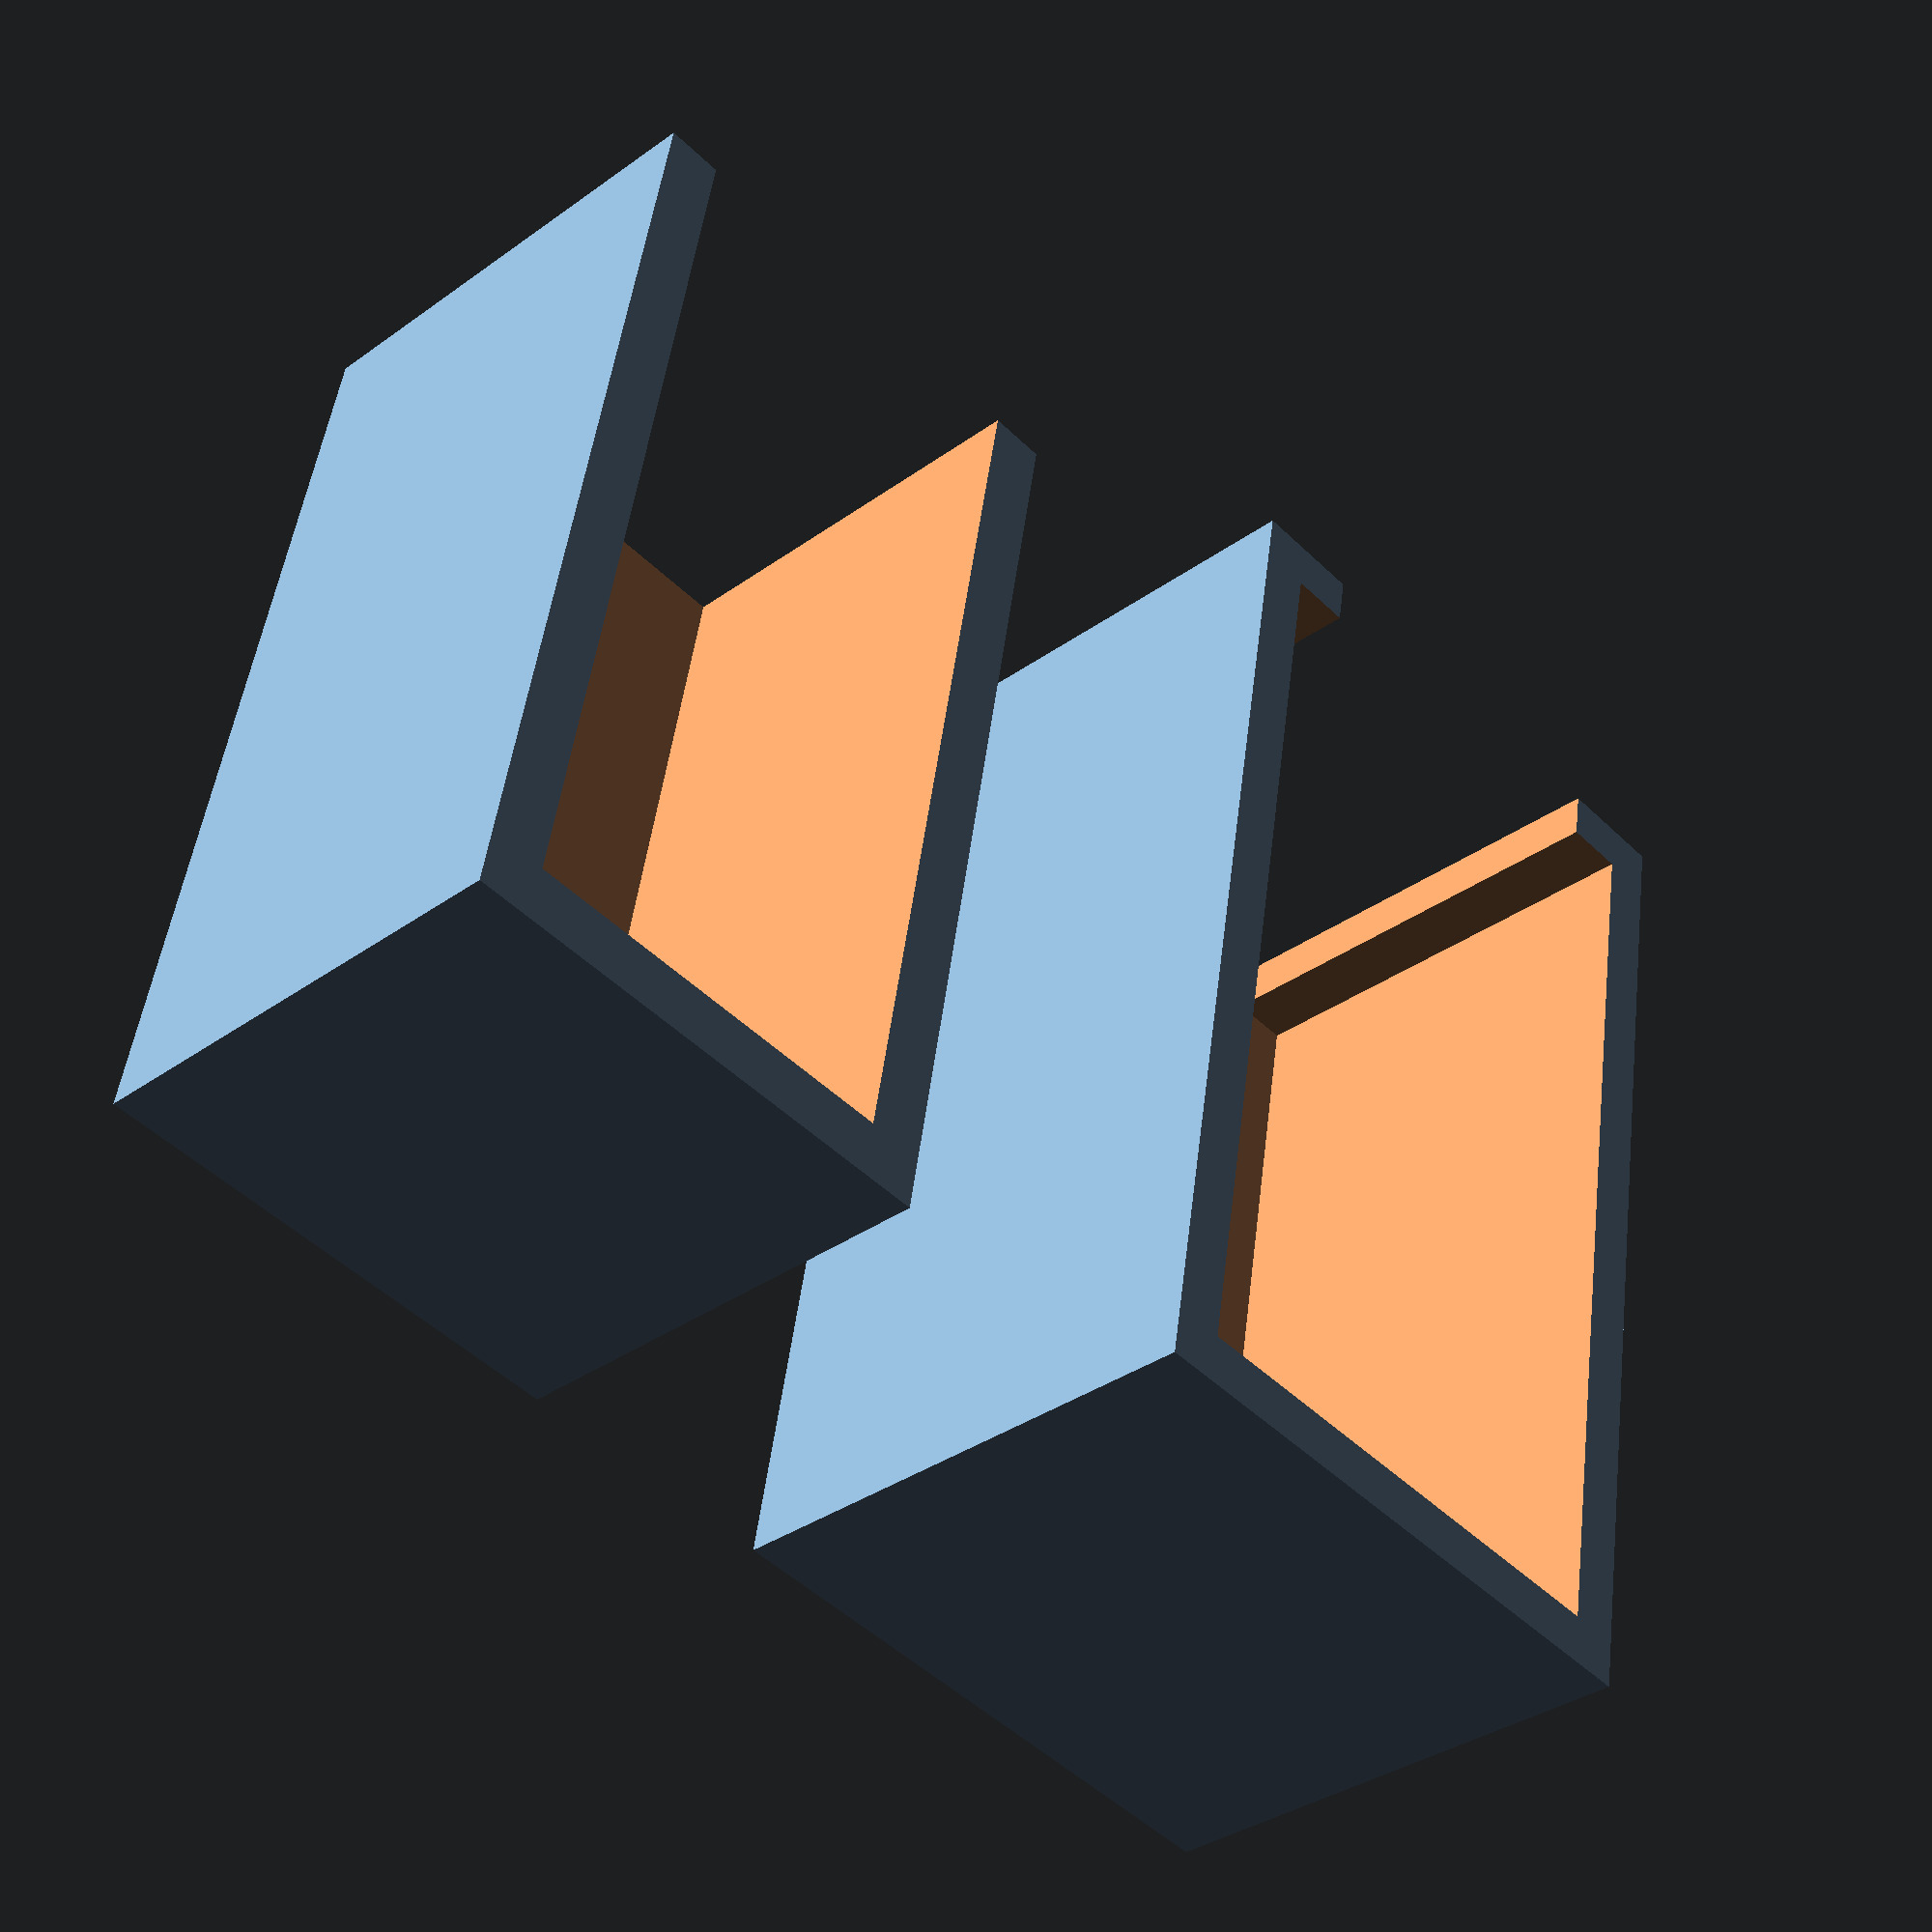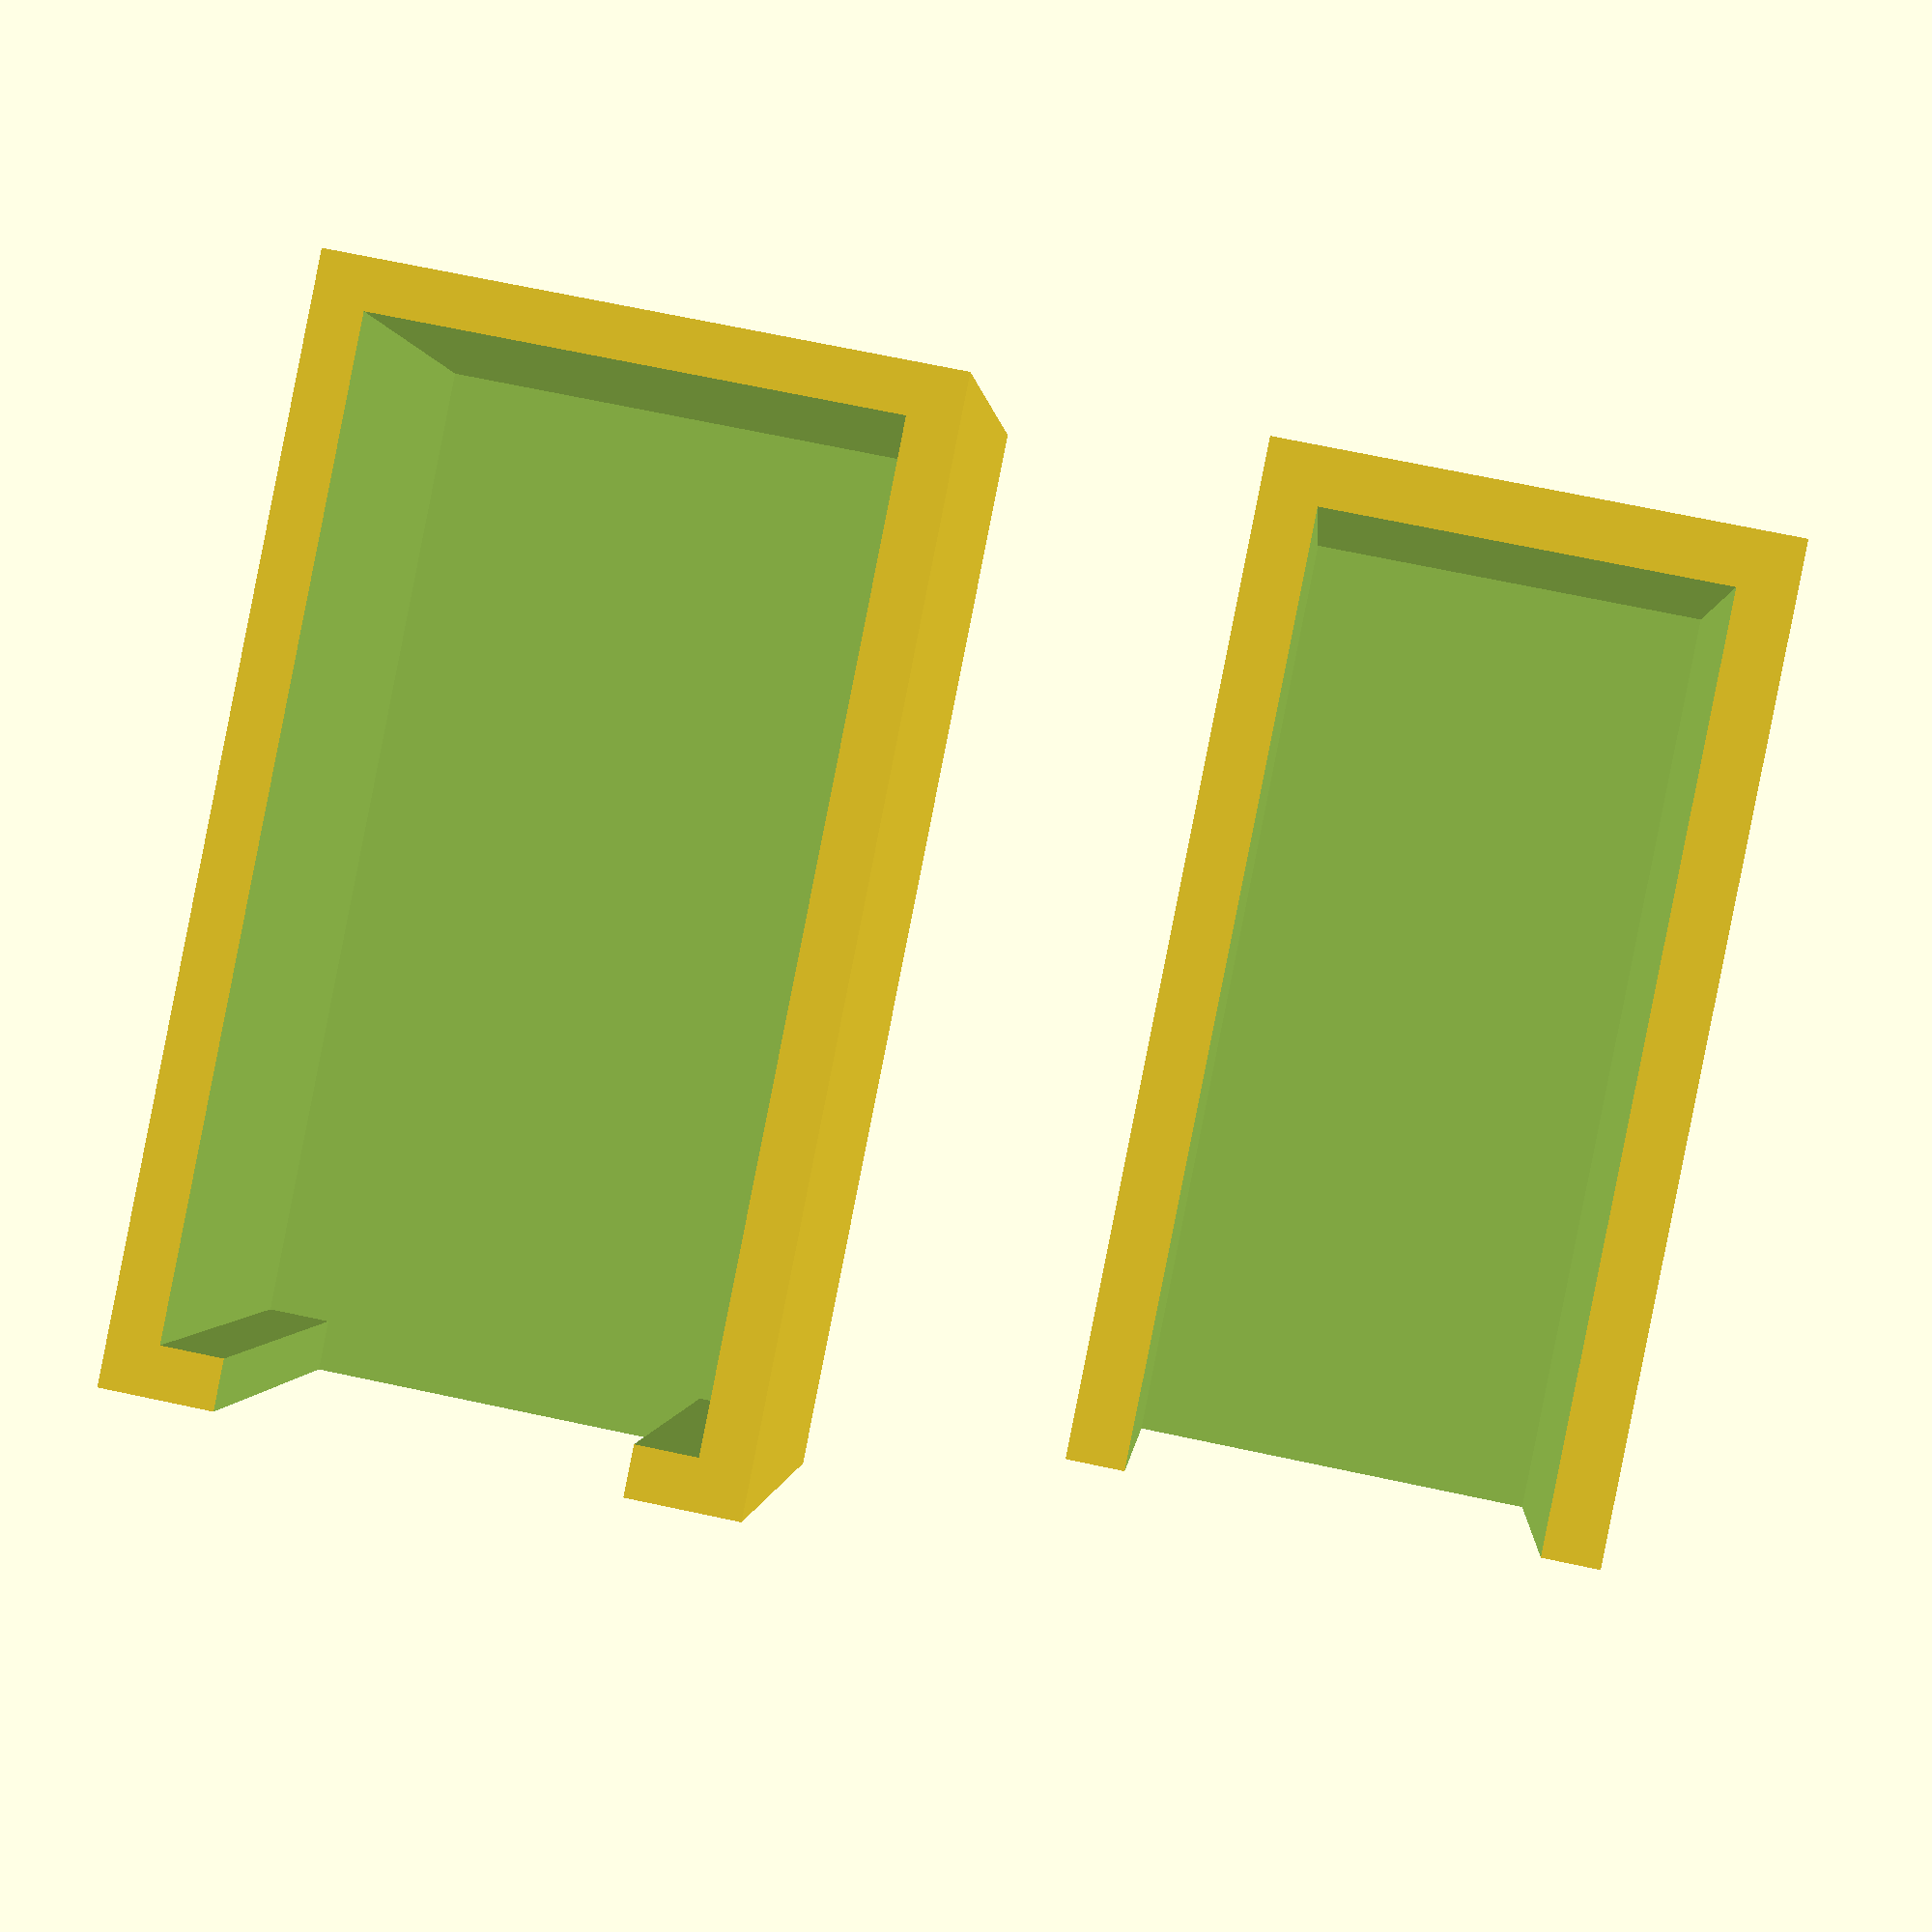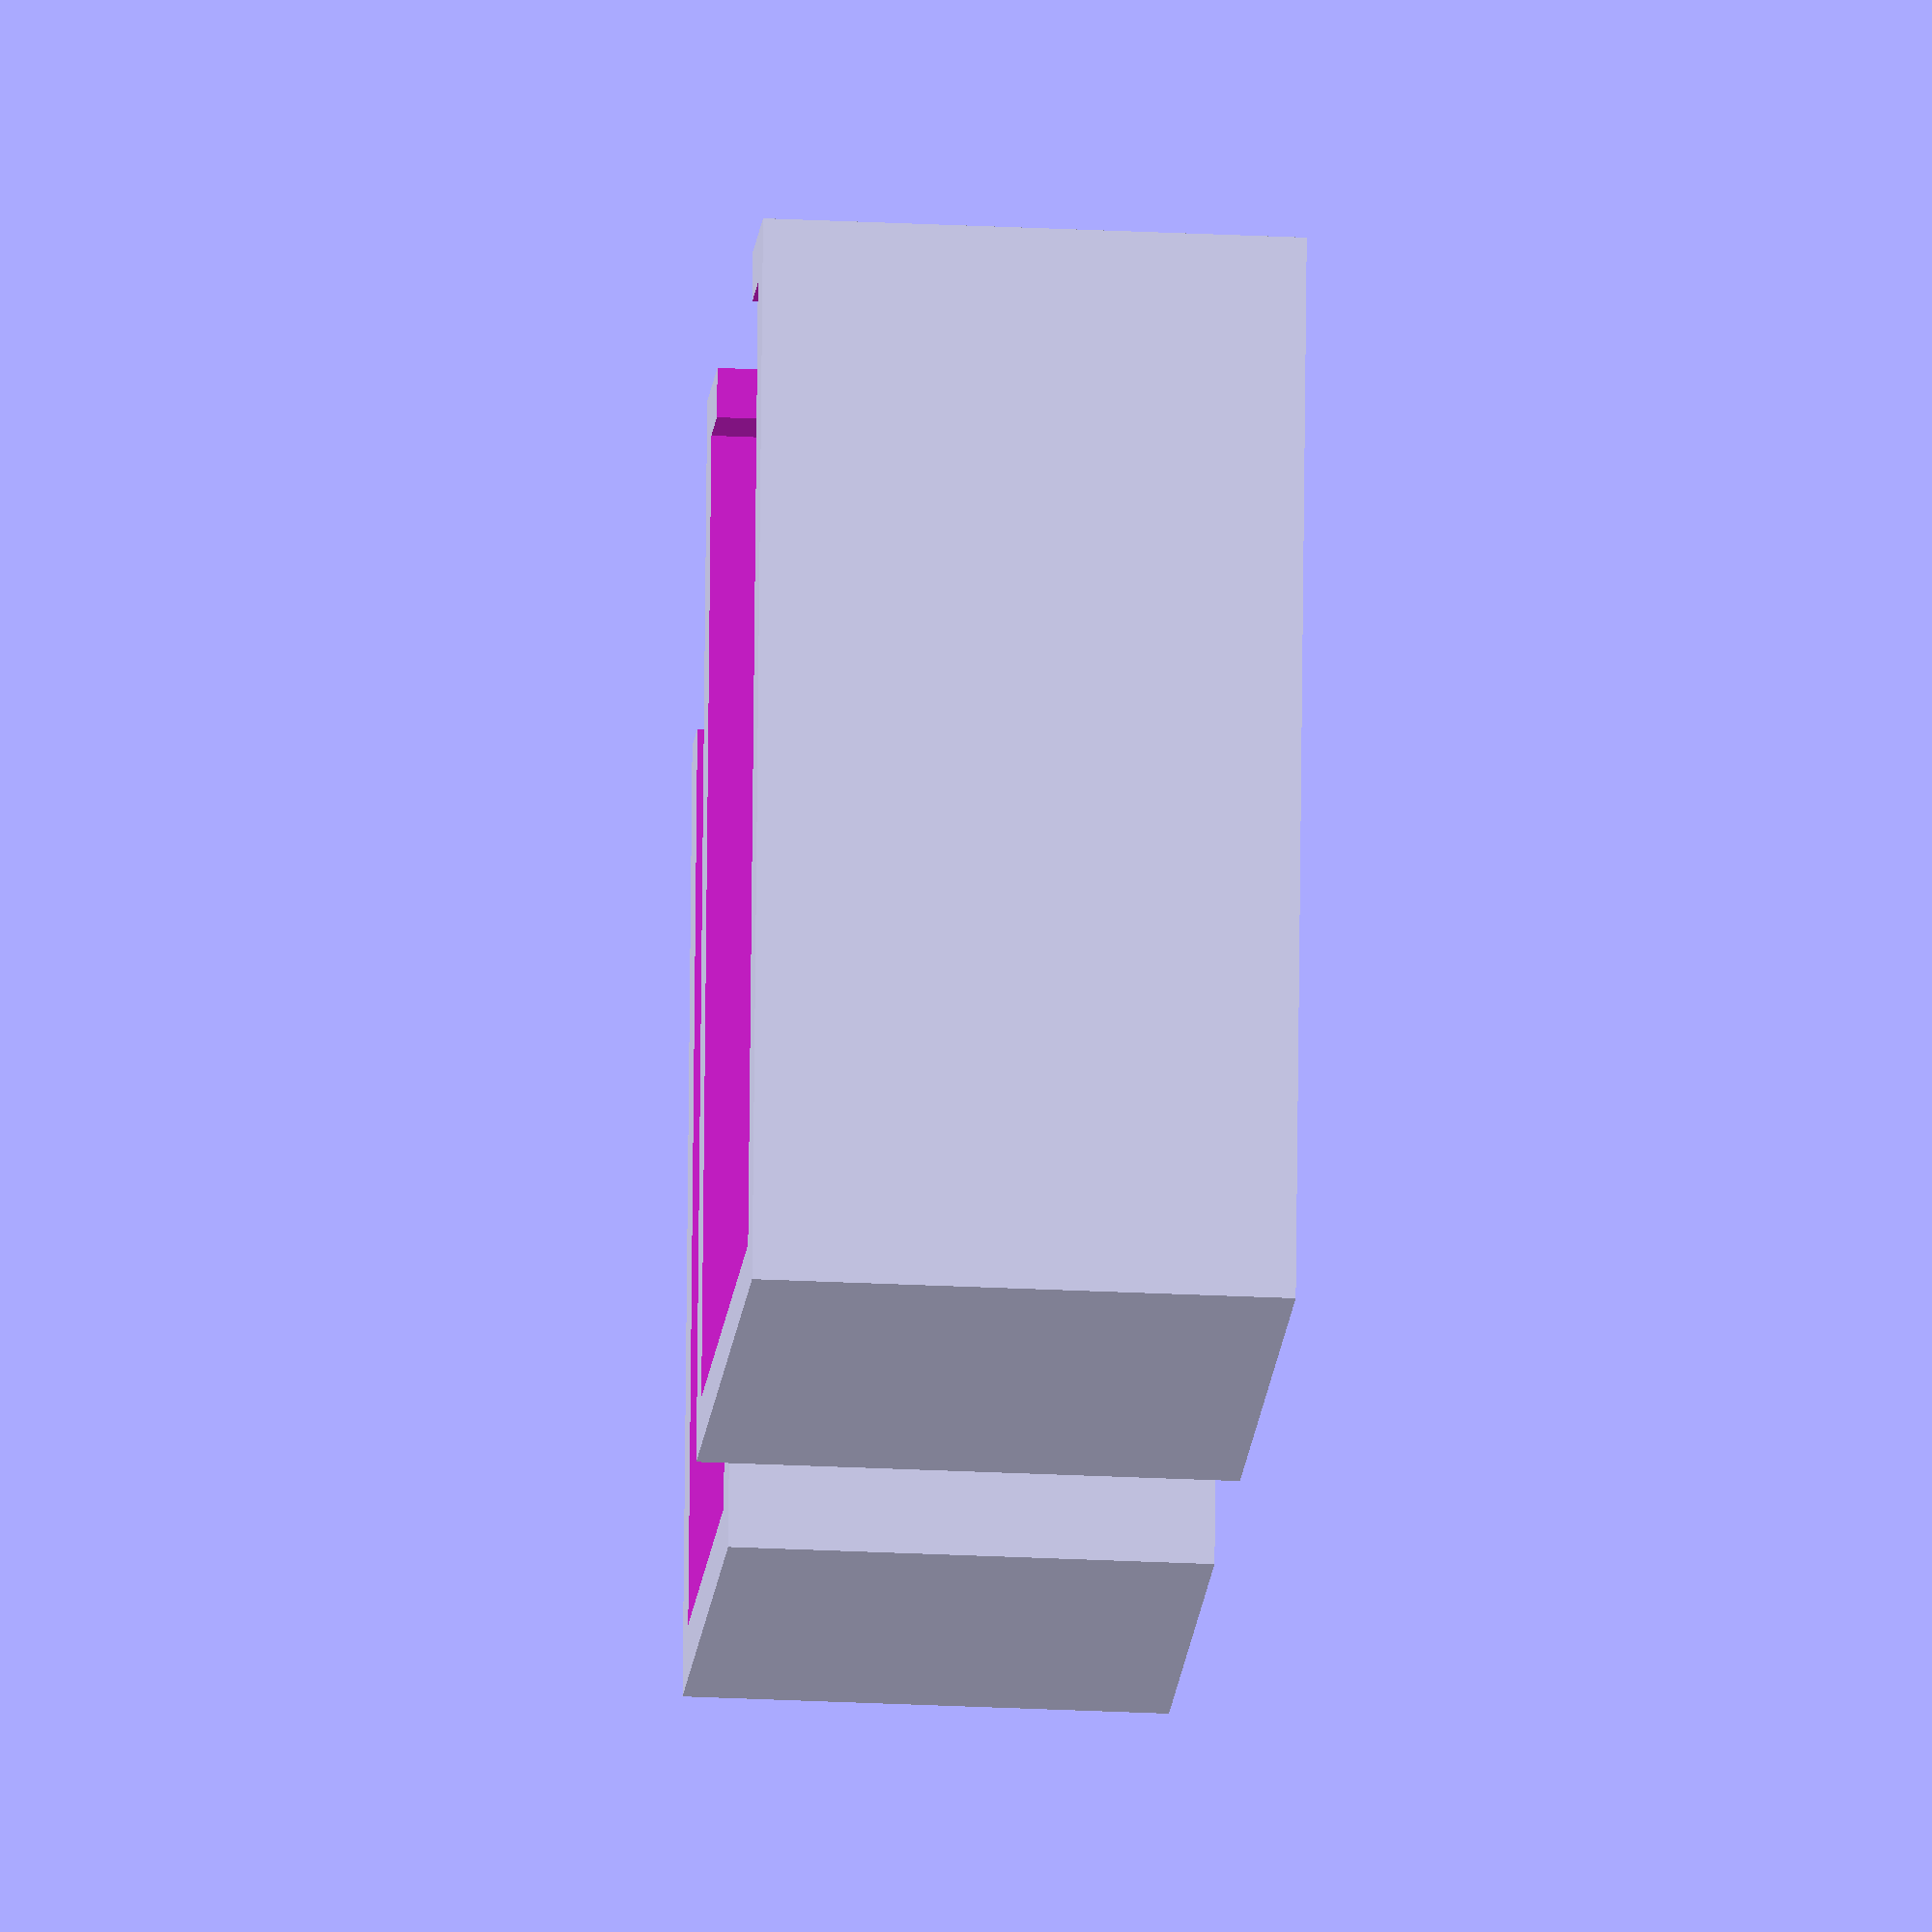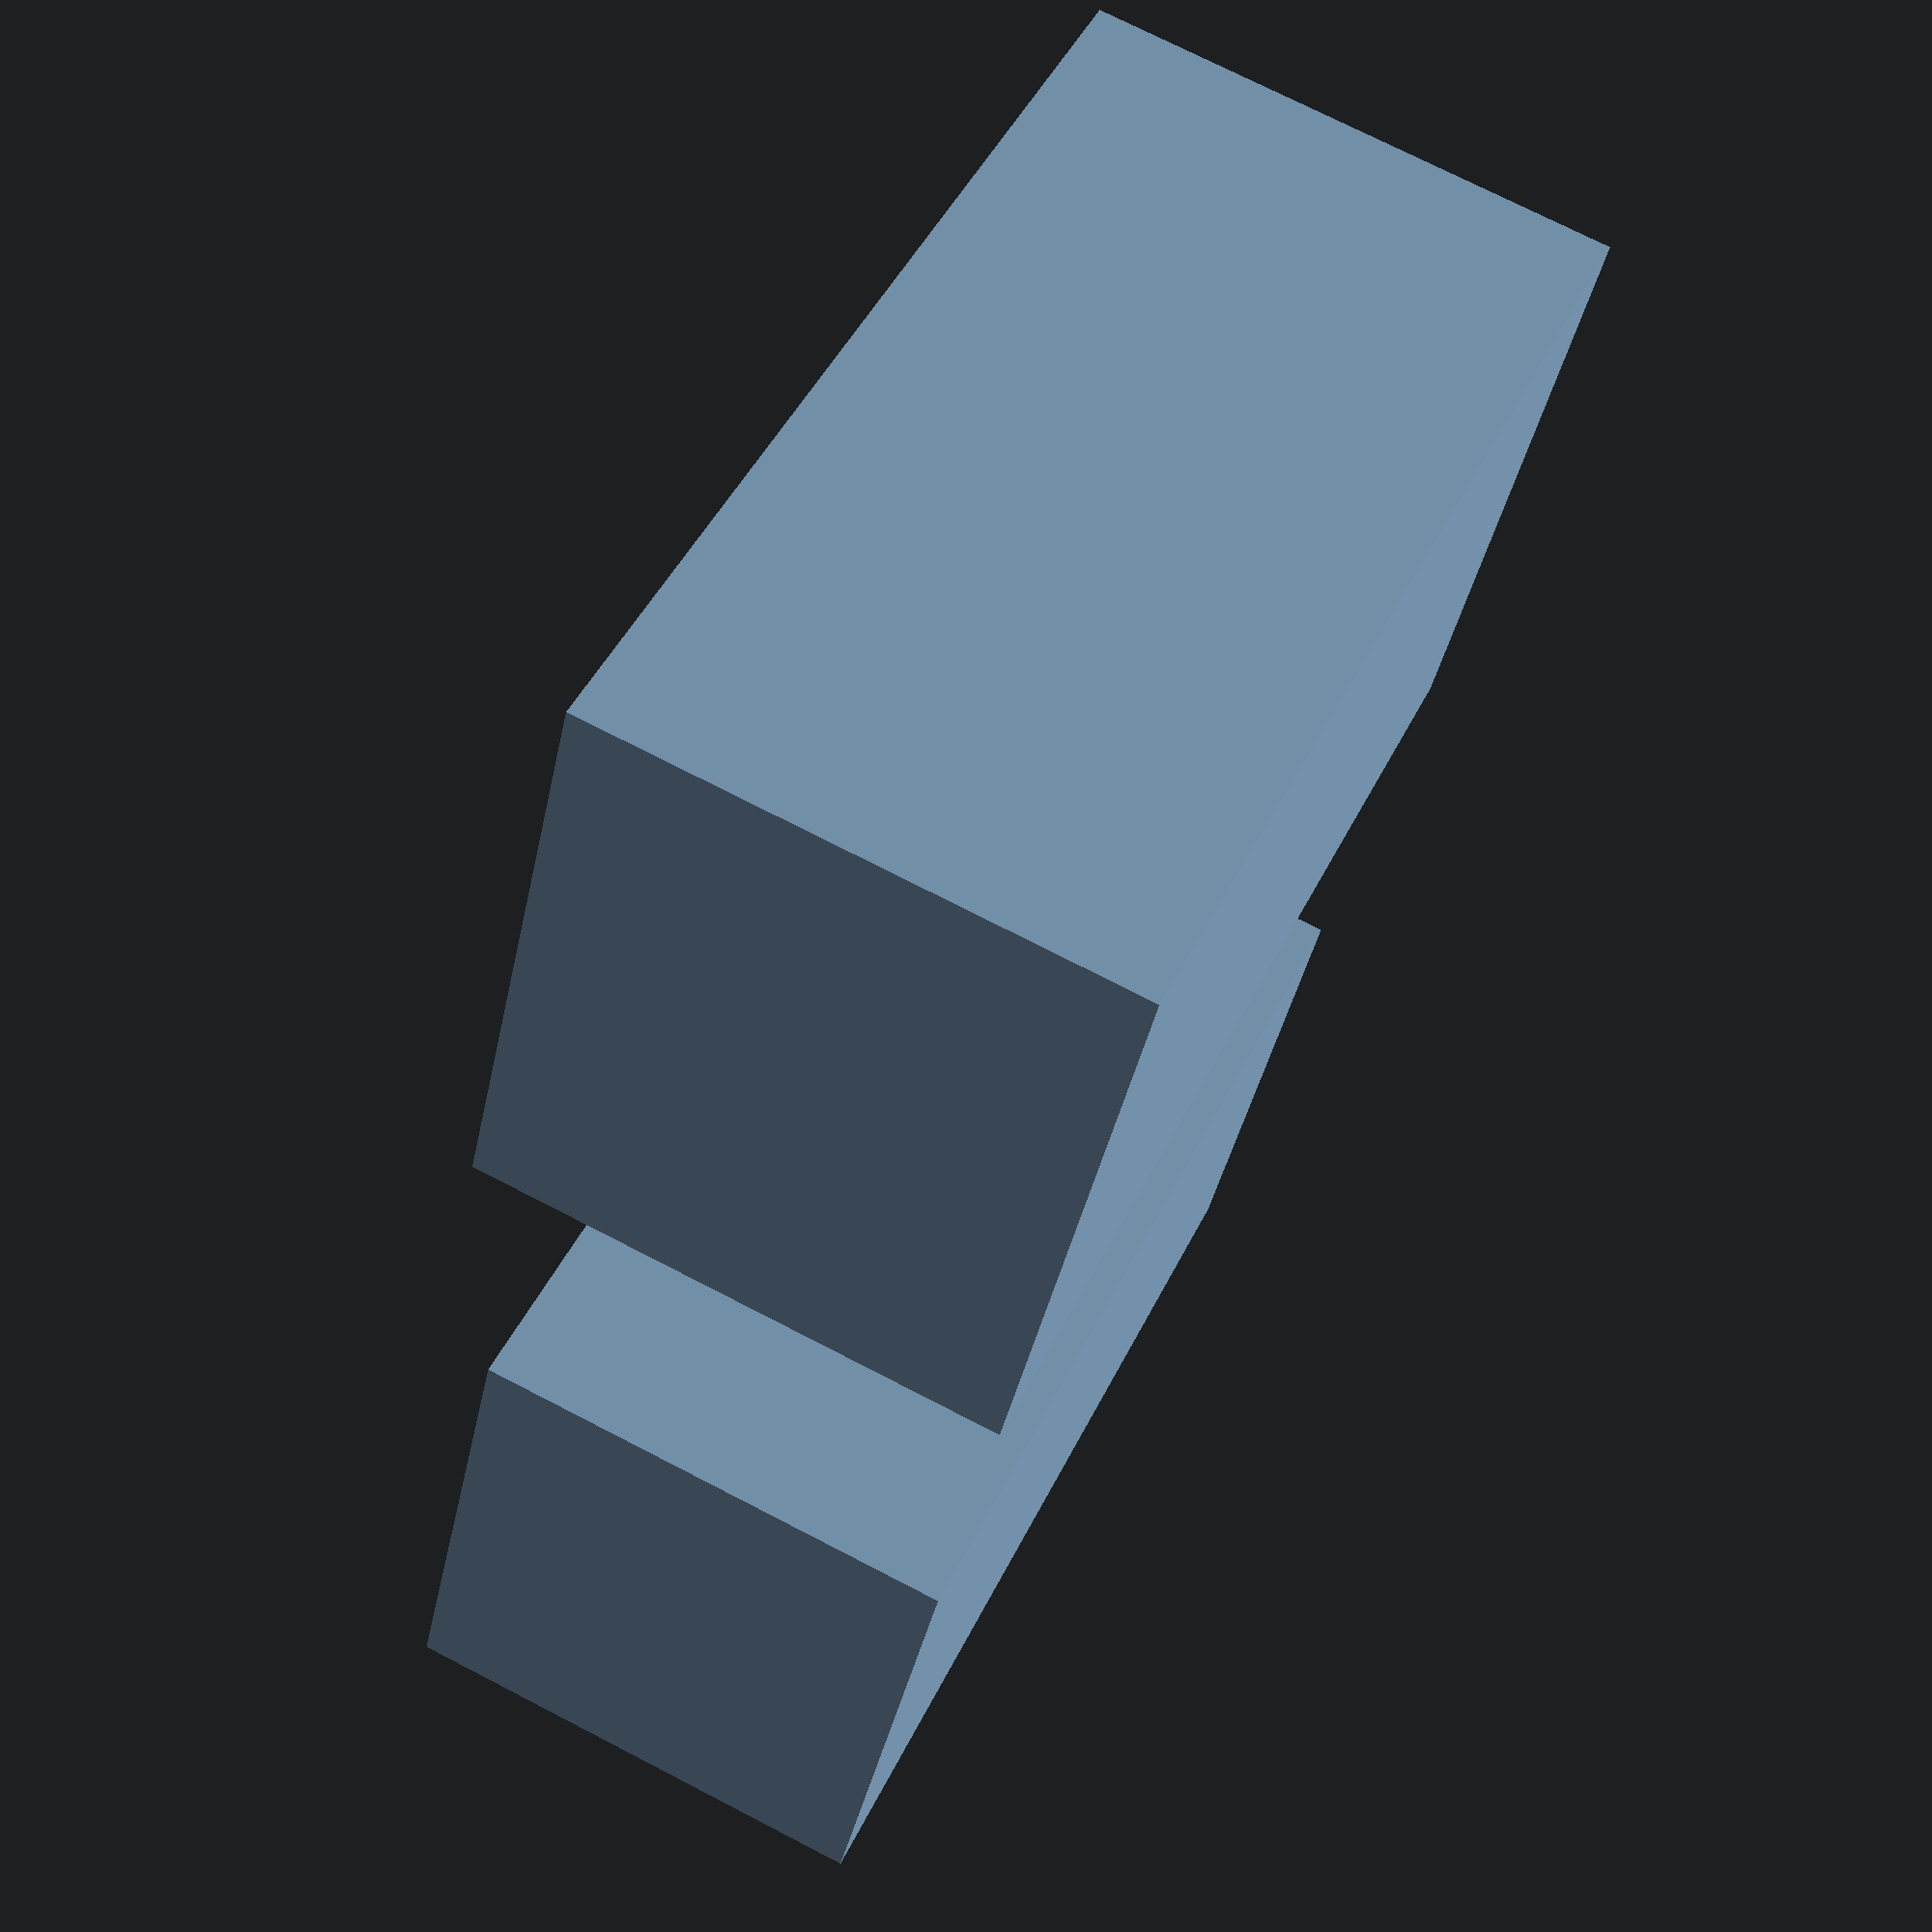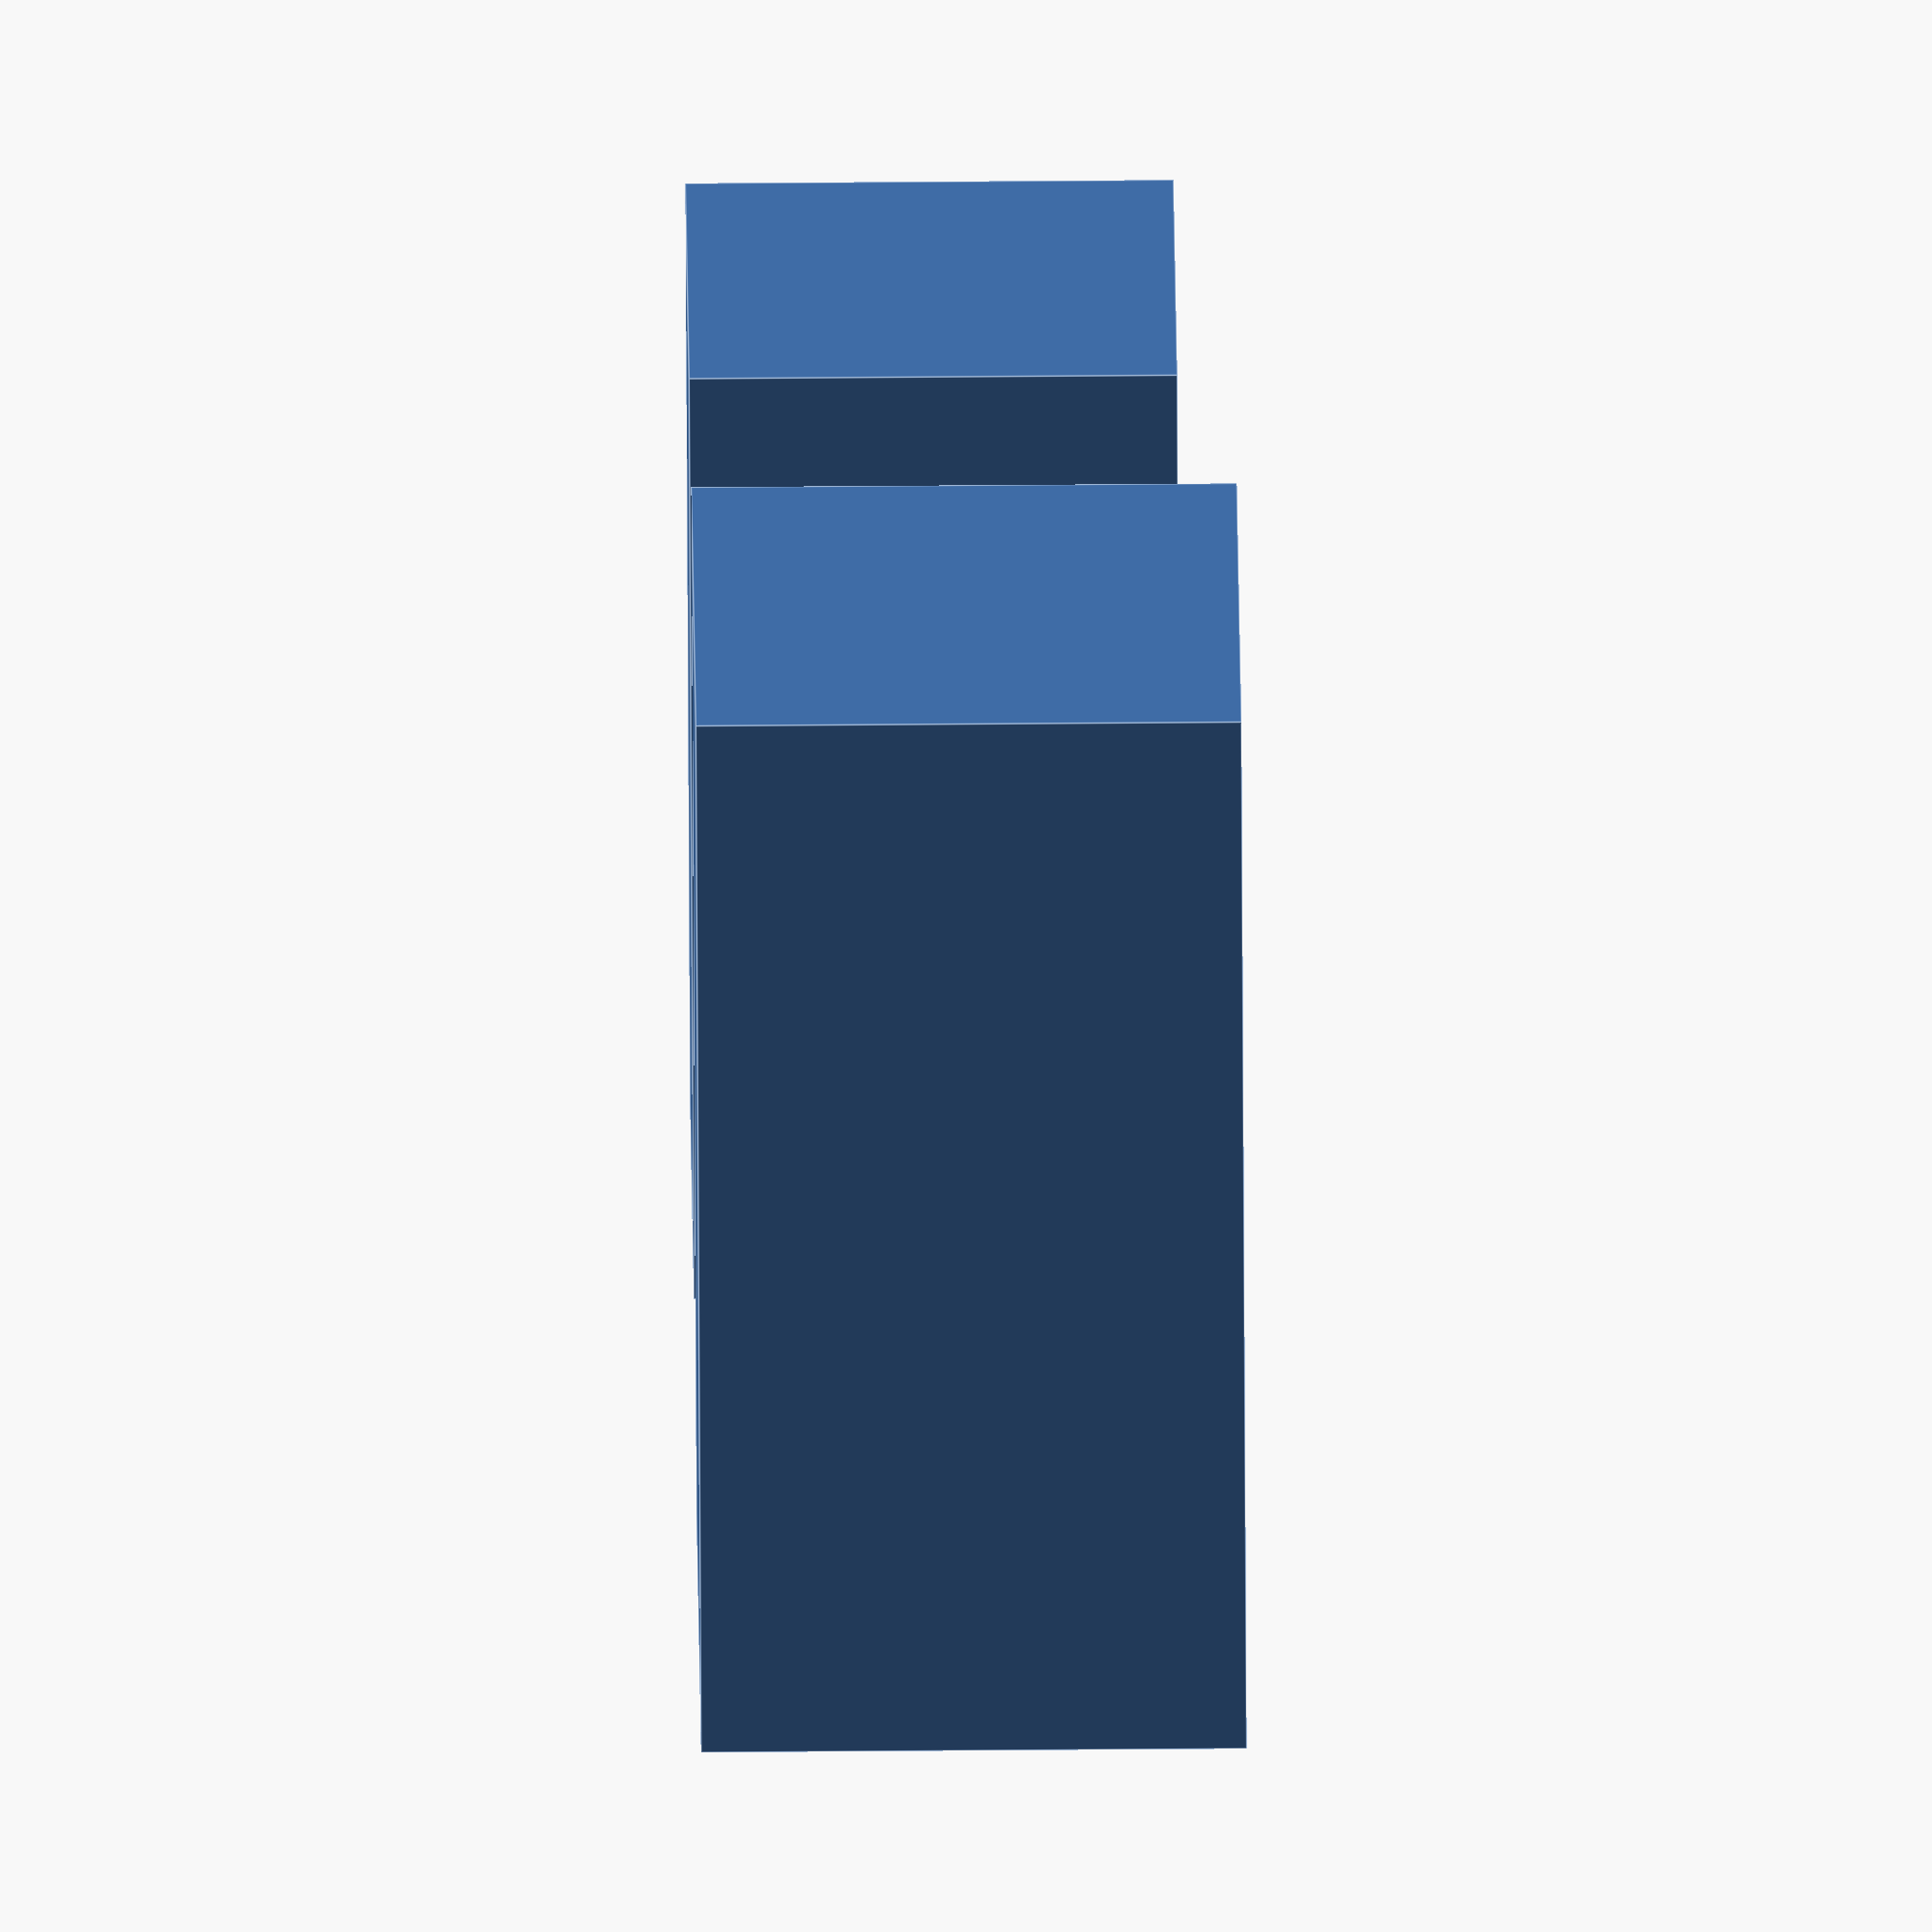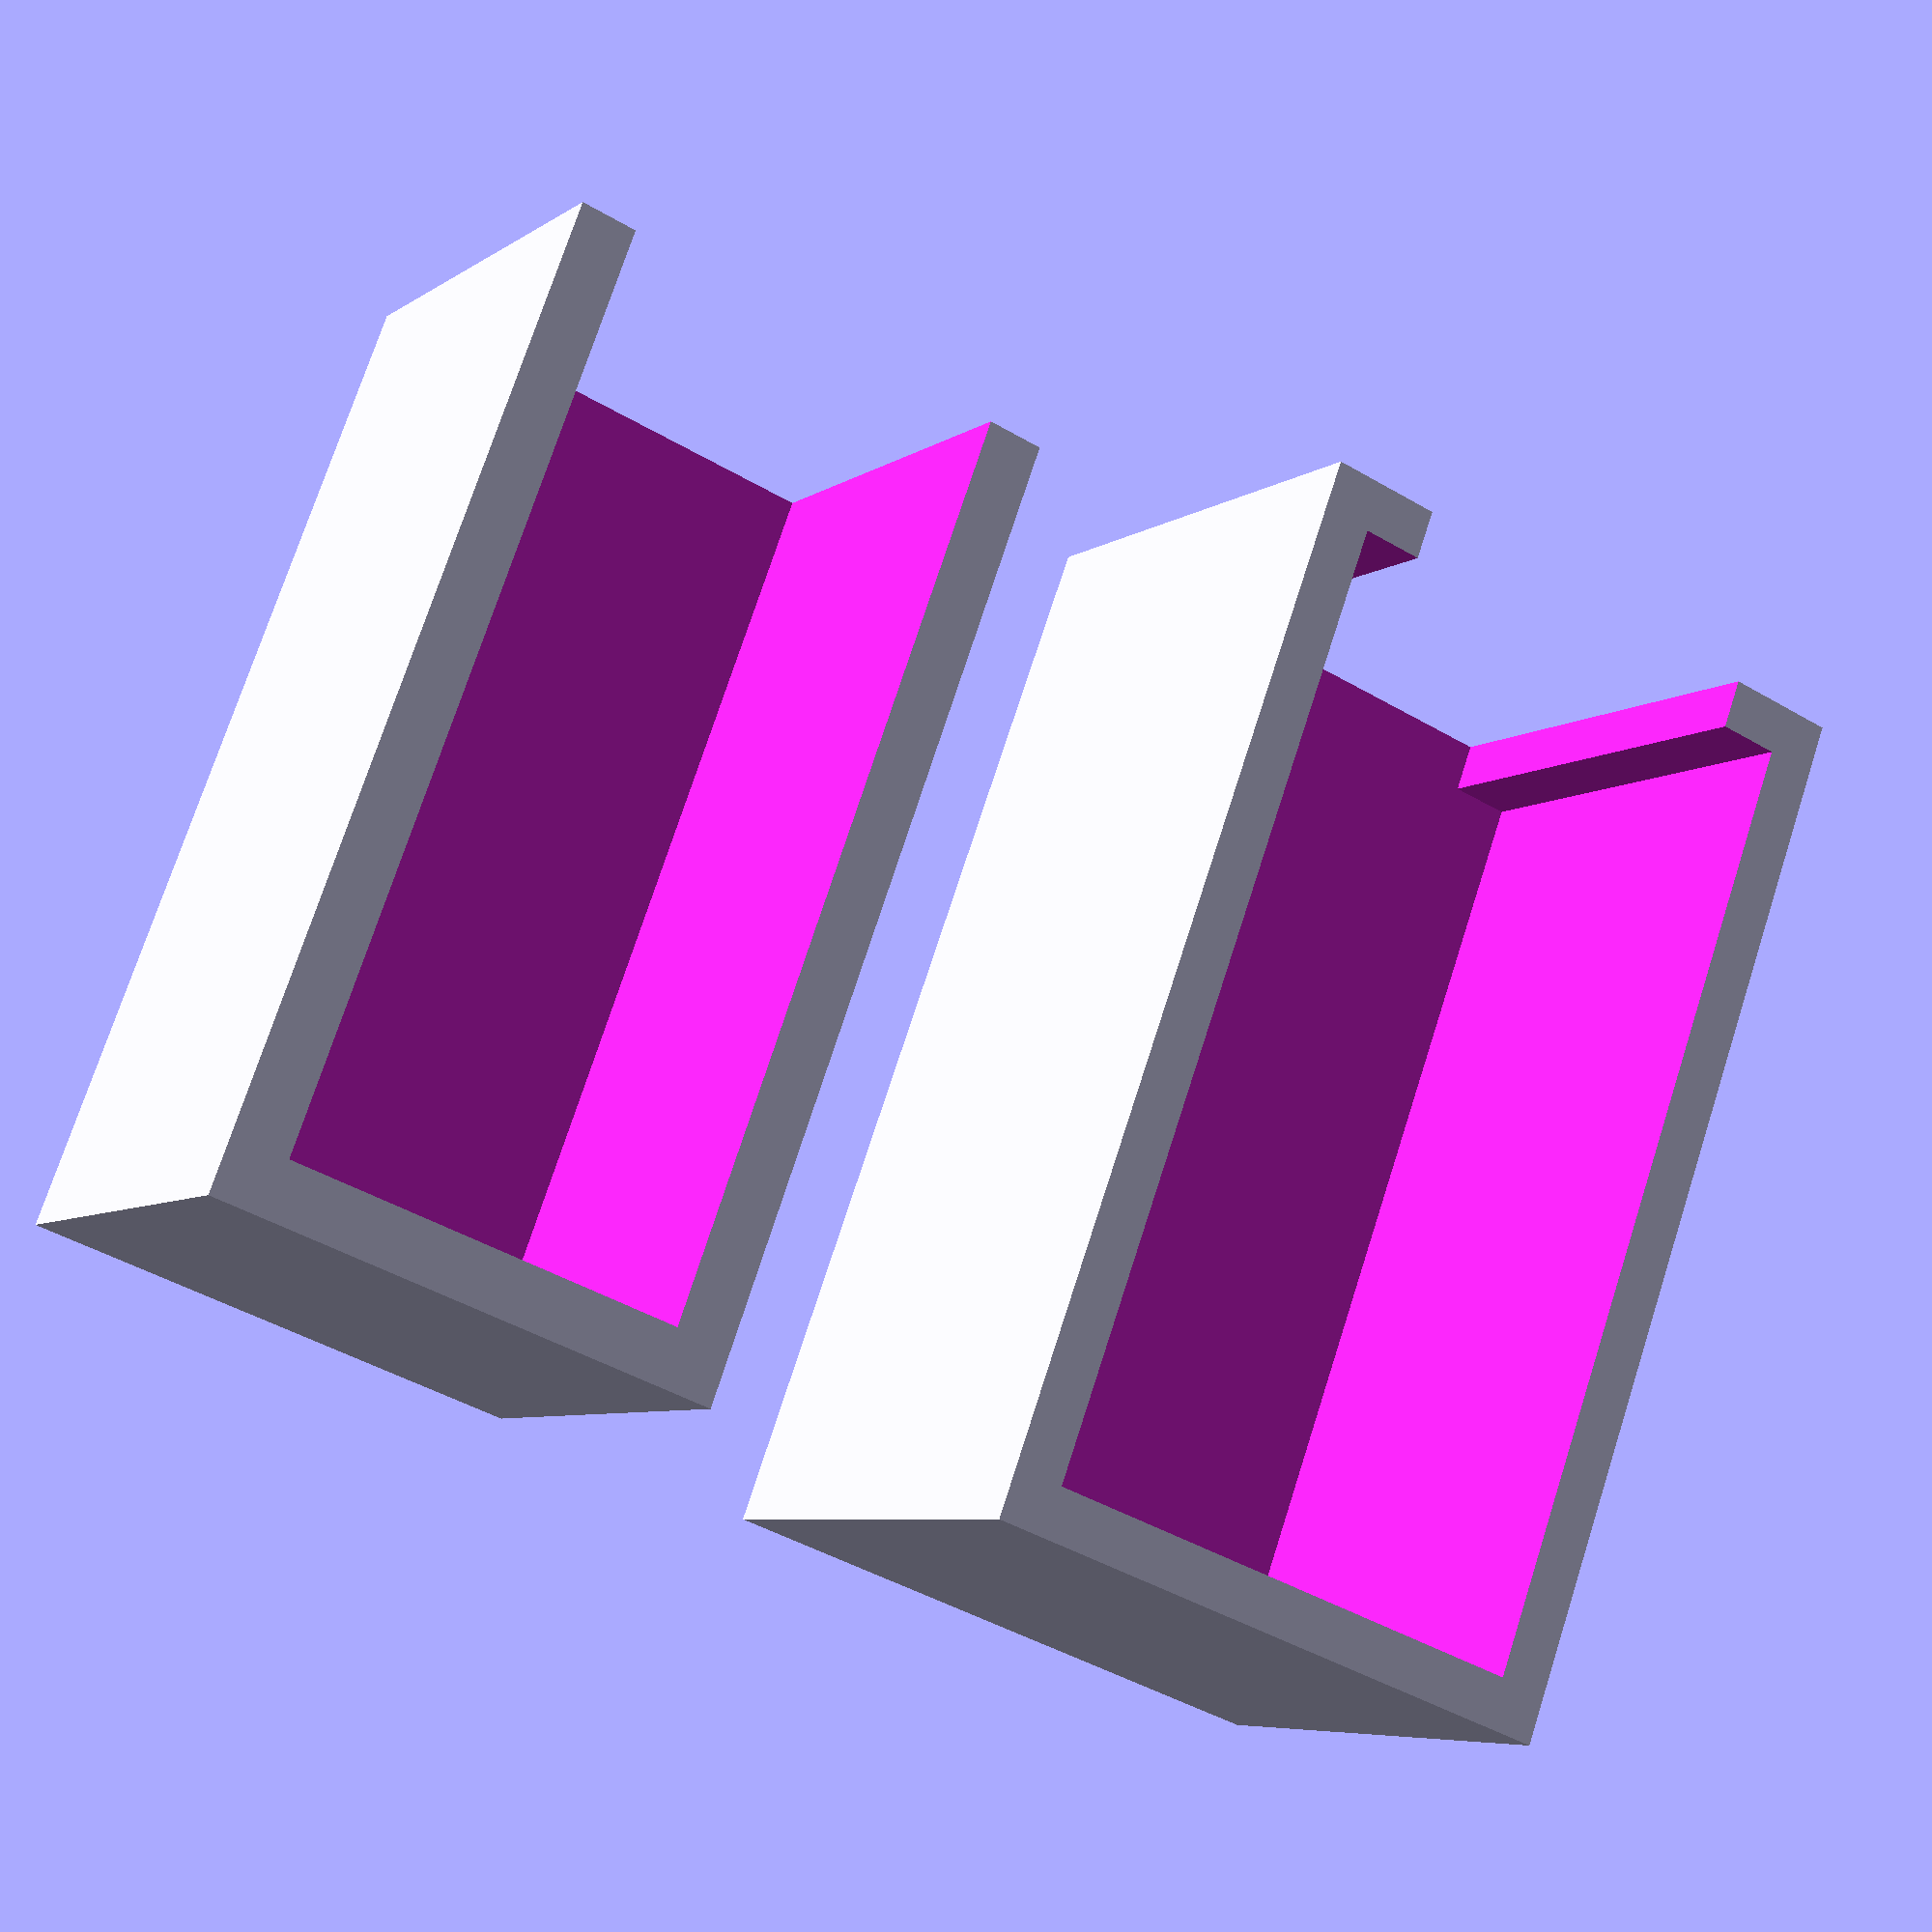
<openscad>
snubWidth = 14;
snubLength = 30.6;
snubHeight = 15;

wallThickness = 2;

difference() {
    cube([snubWidth + 2 * wallThickness, snubLength + 2 * wallThickness, snubHeight + wallThickness]);
    translate([wallThickness, wallThickness, wallThickness]) {
        cube([snubWidth, snubLength + wallThickness + 0.1, snubHeight + 0.1]);
    }
}

translate([snubWidth * 2, 0, 0]) {
    difference() {
        cube([snubWidth + 4 * wallThickness, snubLength + 4 * wallThickness, snubHeight + 2 * wallThickness]);
        translate([wallThickness - 0.2, wallThickness - 0.2, wallThickness]) {
            cube([snubWidth + 2 * wallThickness + 0.4, snubLength + 2 * wallThickness + 0.4, wallThickness + snubHeight + 0.1]);
        }

        translate([wallThickness * 2, wallThickness * 2, wallThickness]) {
            cube([snubWidth, snubLength +  2 * wallThickness + 0.1, wallThickness + snubHeight + 0.1]);
        }
    }
}

</openscad>
<views>
elev=214.8 azim=190.1 roll=226.1 proj=p view=wireframe
elev=0.0 azim=191.3 roll=4.2 proj=p view=wireframe
elev=23.3 azim=6.4 roll=84.9 proj=o view=solid
elev=106.3 azim=64.3 roll=62.7 proj=p view=wireframe
elev=305.2 azim=212.6 roll=269.5 proj=o view=edges
elev=6.5 azim=20.4 roll=331.6 proj=p view=solid
</views>
